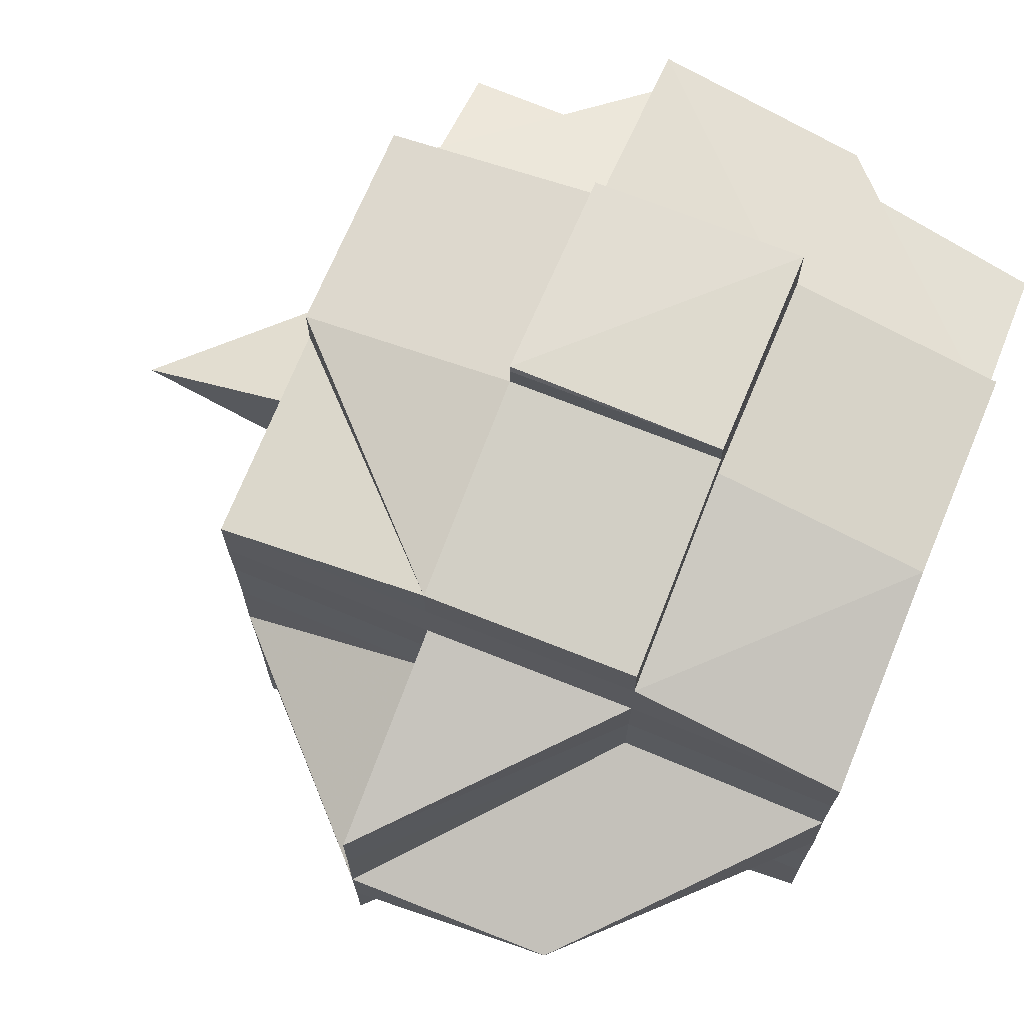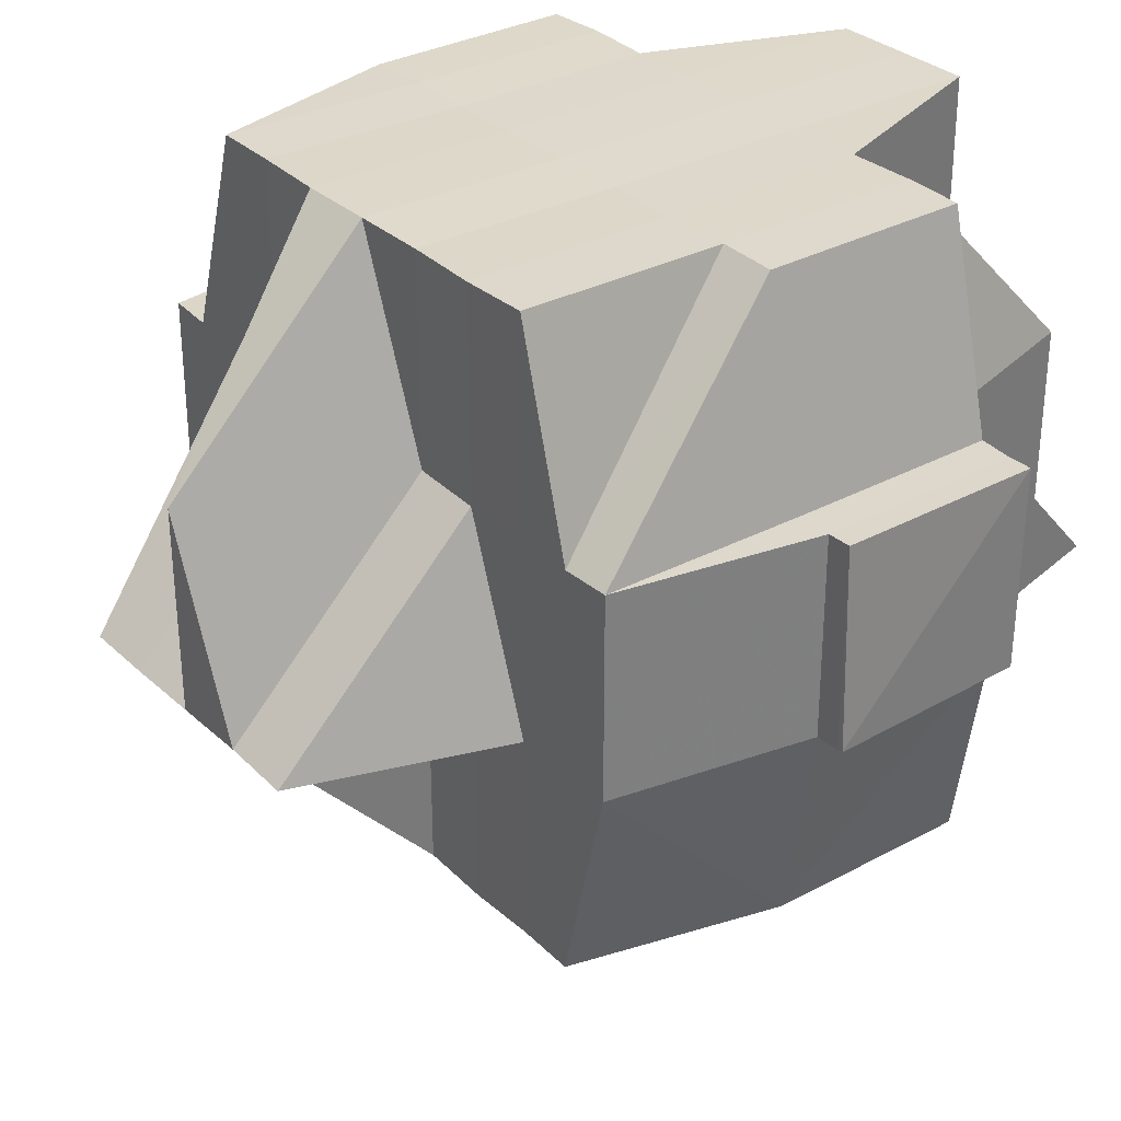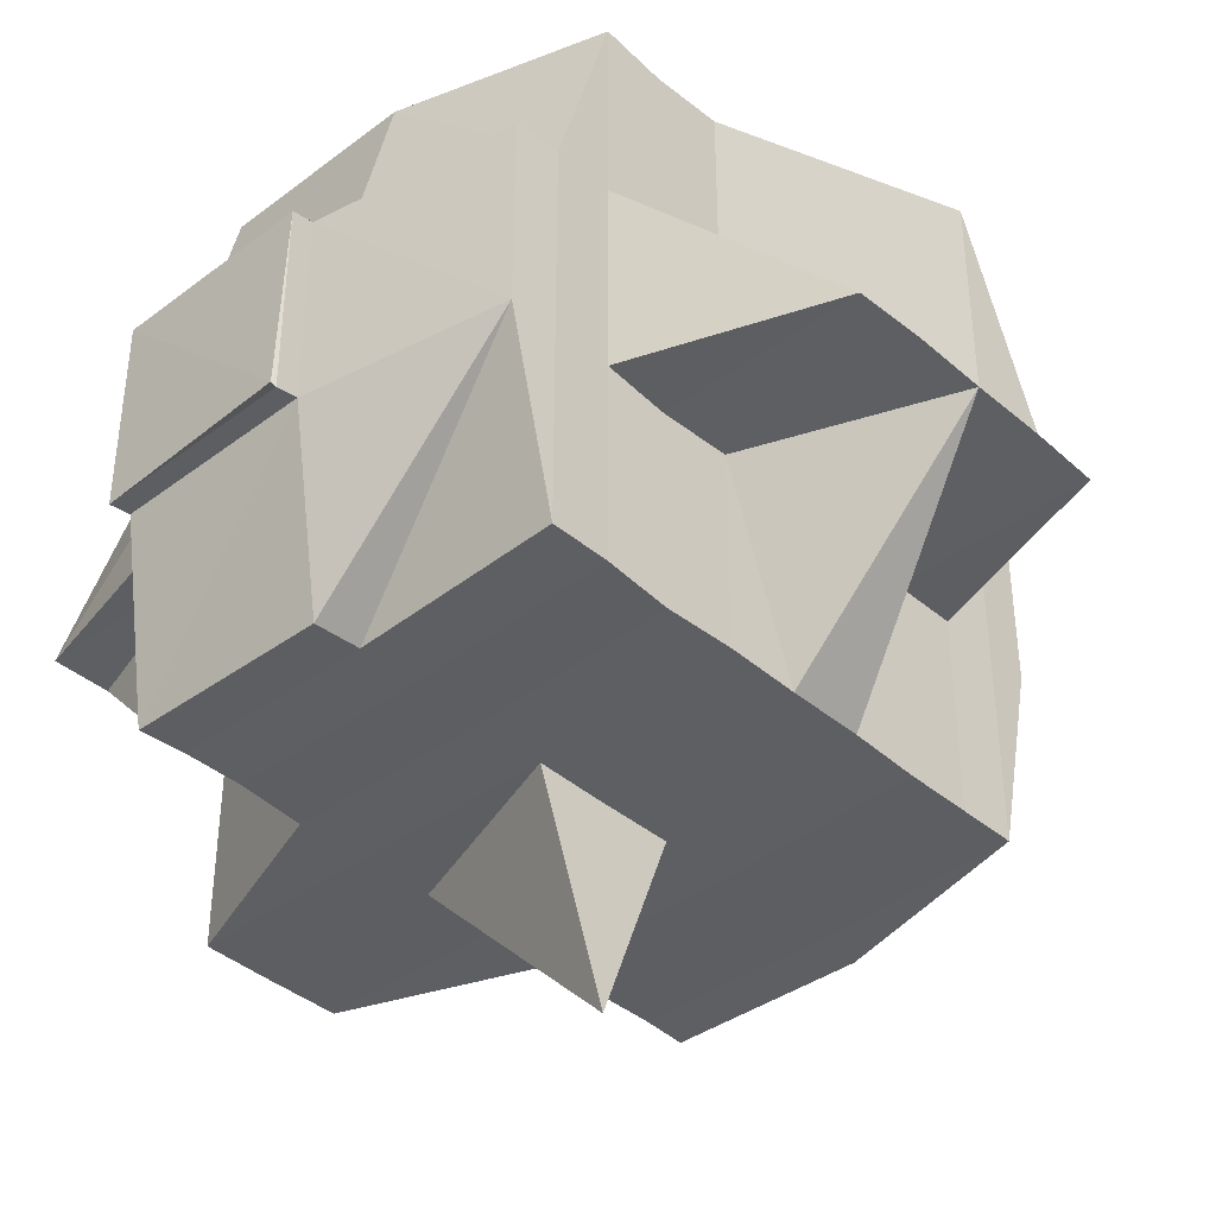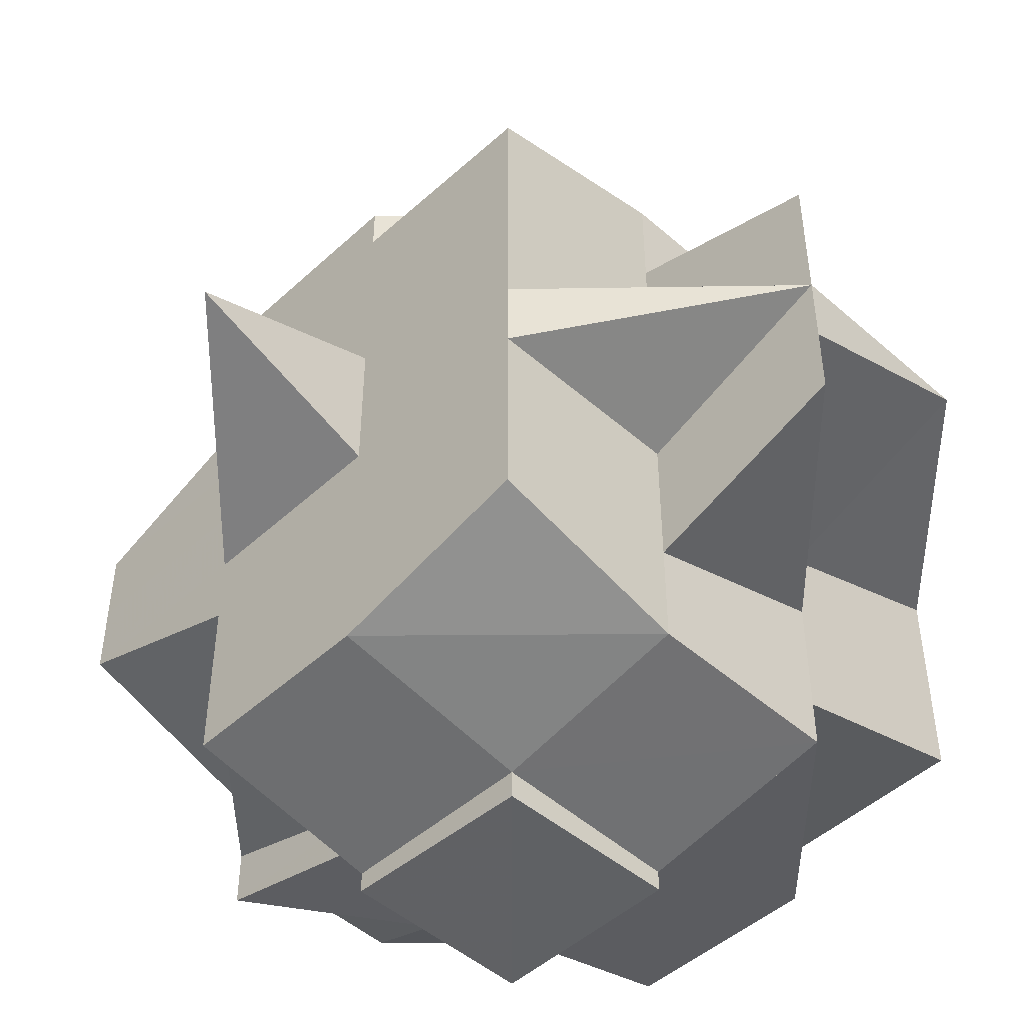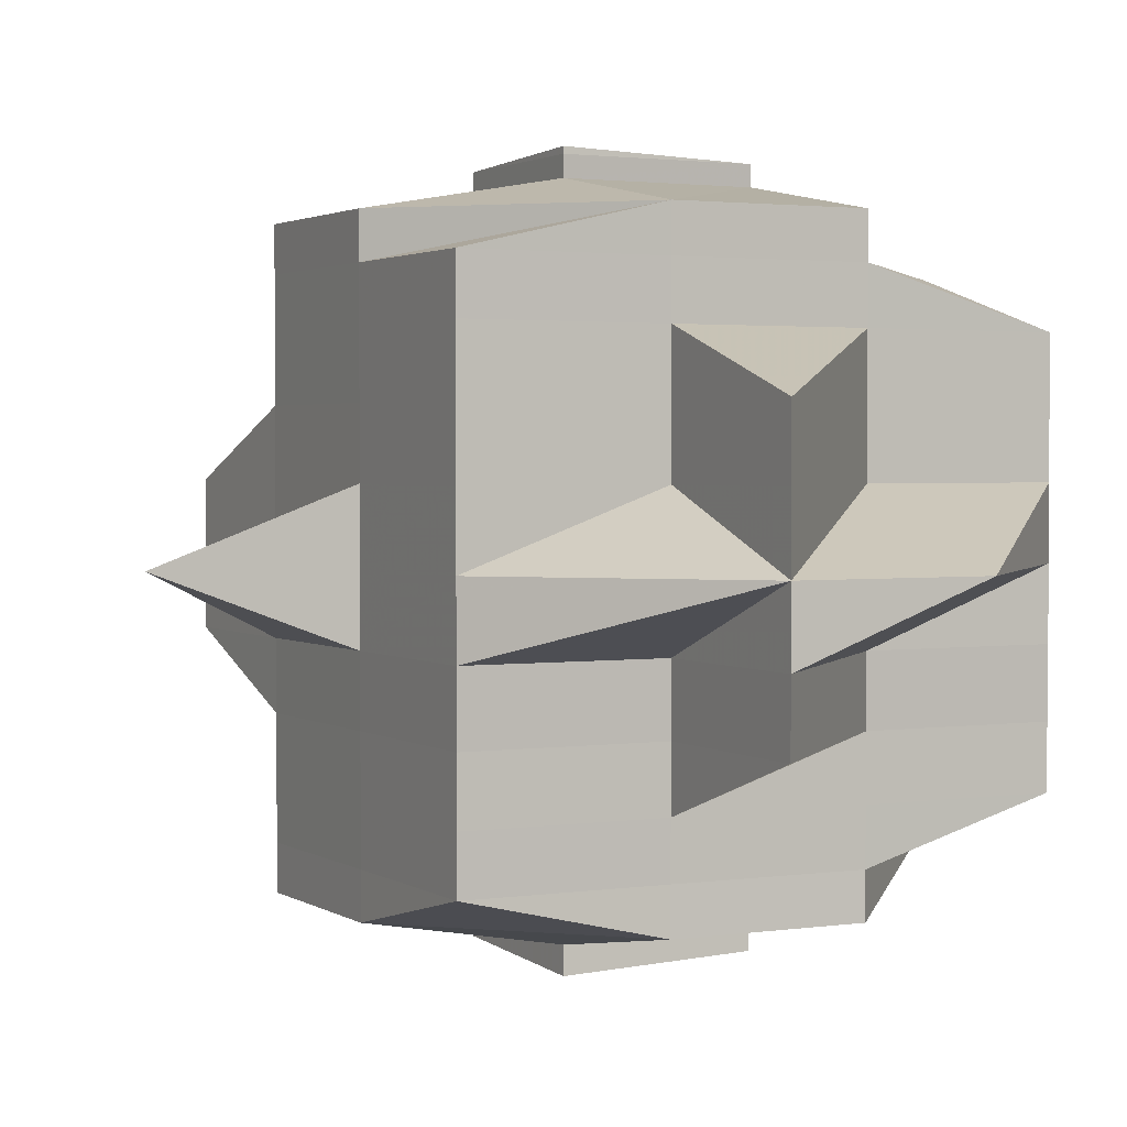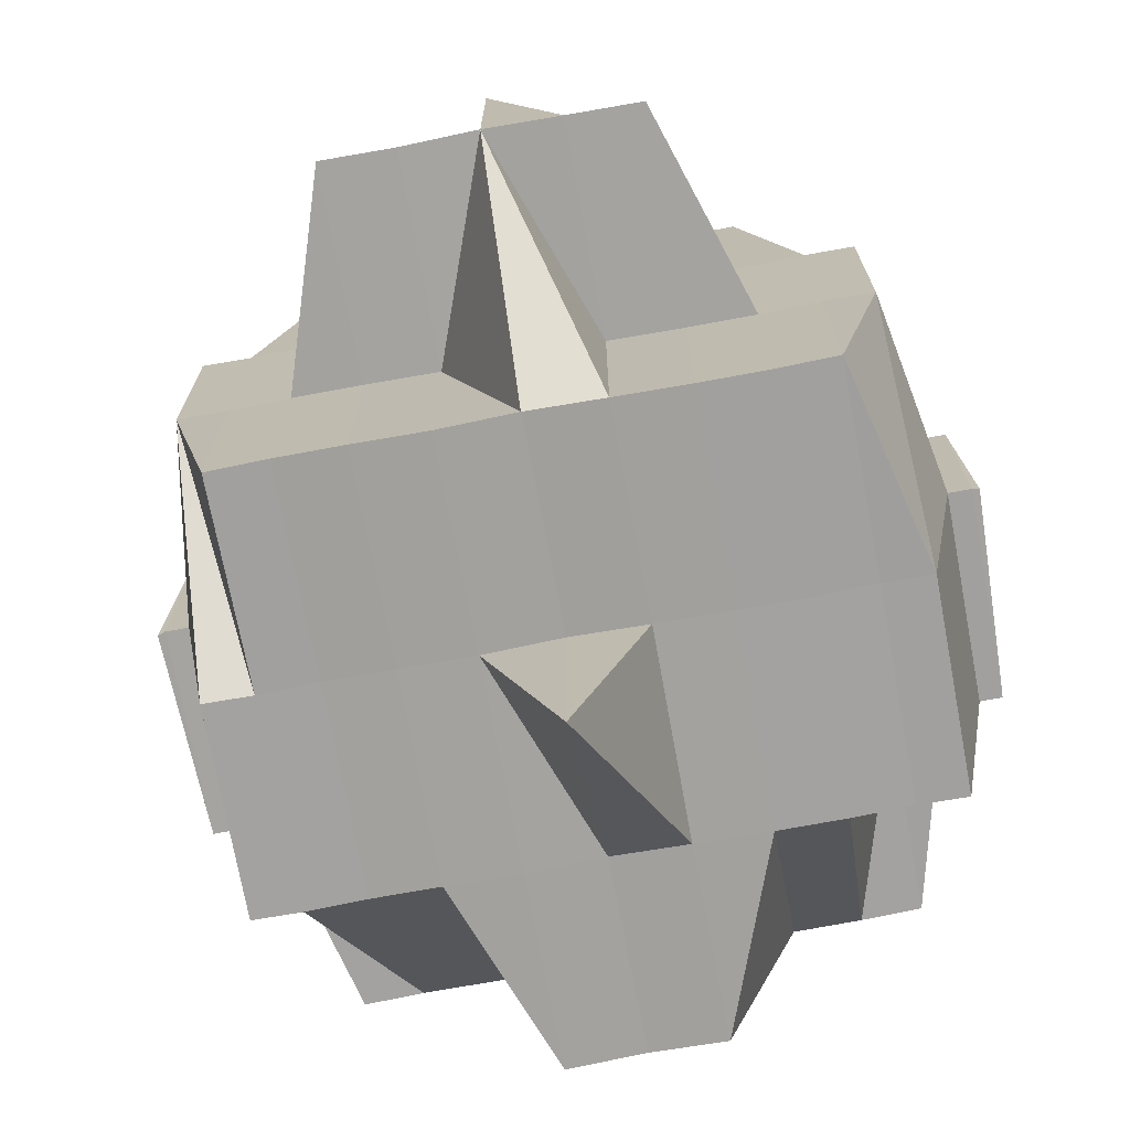
<metadata>
{"format":"obj","ext":"obj","renderer":"f3d","projection":"perspective","resolution":1024,"background":"white","views":[{"elev":70.8,"azim":112.3,"up":"+Z"},{"elev":31.6,"azim":142.6,"up":"+Y"},{"elev":-39.5,"azim":43.0,"up":"+Y"},{"elev":-47.9,"azim":45.6,"up":"+Z"},{"elev":2.2,"azim":62.9,"up":"+Z"},{"elev":-72.2,"azim":100.6,"up":"+Y"}]}
</metadata>
<code>
o 3404
v 2157 1897 7.605
v 2157 1897 7.605
v 2157 1897 7.605
v 2157 1897 7.604
v 2157 1897 7.604
v 2157 1897 7.605
v 2157 1897 7.605
v 2157 1897 7.605
v 2157 1897 7.605
v 2157 1897 7.604
v 2157 1897 7.604
v 2157 1897 7.605
v 2157 1897 7.605
v 2157 1897 7.605
v 2157 1897 7.604
v 2157 1897 7.602
v 2157 1897 7.604
v 2157 1897 7.602
v 2157 1897 7.602
v 2157 1897 7.6
v 2157 1897 7.602
v 2157 1897 7.604
v 2157 1897 7.6
v 2157 1897 7.604
v 2157 1897 7.605
v 2157 1897 7.6
v 2157 1897 7.602
v 2157 1897 7.6
v 2157 1897 7.597
v 2157 1897 7.6
v 2157 1897 7.602
v 2157 1897 7.597
v 2157 1897 7.597
v 2157 1897 7.6
v 2157 1897 7.597
v 2157 1897 7.594
v 2157 1897 7.604
v 2157 1897 7.605
v 2157 1897 7.604
v 2157 1897 7.605
v 2157 1897 7.604
v 2157 1897 7.602
v 2157 1897 7.604
v 2157 1897 7.602
v 2157 1897 7.602
v 2157 1897 7.604
v 2157 1897 7.602
v 2157 1897 7.6
v 2157 1897 7.602
v 2157 1897 7.604
v 2157 1897 7.602
v 2157 1897 7.602
v 2157 1897 7.602
v 2157 1897 7.602
v 2157 1897 7.6
v 2157 1897 7.6
v 2157 1897 7.6
v 2157 1897 7.6
v 2157 1897 7.597
v 2157 1897 7.597
v 2157 1897 7.6
v 2157 1897 7.597
v 2157 1897 7.597
v 2157 1897 7.597
v 2157 1897 7.594
v 2157 1897 7.597
v 2157 1897 7.594
v 2157 1897 7.6
v 2157 1897 7.597
v 2157 1897 7.594
v 2157 1897 7.59
v 2157 1897 7.594
v 2157 1897 7.594
v 2157 1897 7.59
v 2157 1897 7.597
v 2157 1897 7.597
v 2157 1897 7.594
v 2157 1897 7.6
v 2157 1897 7.59
v 2157 1897 7.594
v 2157 1897 7.586
v 2157 1897 7.59
v 2157 1897 7.6
v 2157 1897 7.602
v 2157 1897 7.602
v 2157 1897 7.6
v 2157 1897 7.59
v 2157 1897 7.594
v 2157 1897 7.586
v 2157 1897 7.594
v 2157 1897 7.597
v 2157 1897 7.583
v 2157 1897 7.583
v 2157 1897 7.579
v 2157 1897 7.579
v 2157 1897 7.576
v 2157 1897 7.576
v 2157 1897 7.586
v 2157 1897 7.586
v 2157 1897 7.583
v 2157 1897 7.586
v 2157 1897 7.583
v 2157 1897 7.59
v 2157 1897 7.59
v 2157 1897 7.59
v 2157 1897 7.594
v 2157 1897 7.594
v 2157 1897 7.597
v 2157 1897 7.579
v 2157 1897 7.579
v 2157 1897 7.583
v 2157 1897 7.579
v 2157 1897 7.576
v 2157 1897 7.576
v 2157 1897 7.576
v 2157 1897 7.576
v 2157 1897 7.573
v 2157 1897 7.583
v 2157 1897 7.583
v 2157 1897 7.586
v 2157 1897 7.576
v 2157 1897 7.573
v 2157 1897 7.573
v 2157 1897 7.576
v 2157 1897 7.573
v 2157 1897 7.576
v 2157 1897 7.583
v 2157 1897 7.57
v 2157 1897 7.57
v 2157 1897 7.569
v 2157 1897 7.568
v 2157 1897 7.568
v 2157 1897 7.569
v 2157 1897 7.569
v 2157 1897 7.569
v 2157 1897 7.57
v 2157 1897 7.569
v 2157 1897 7.568
v 2157 1897 7.568
v 2157 1897 7.569
v 2157 1897 7.569
v 2157 1897 7.57
v 2157 1897 7.573
v 2157 1897 7.573
v 2157 1897 7.573
v 2157 1897 7.576
v 2157 1897 7.573
v 2157 1897 7.576
v 2157 1897 7.57
v 2157 1897 7.57
v 2157 1897 7.573
v 2157 1897 7.57
v 2157 1897 7.573
v 2157 1897 7.576
v 2157 1897 7.573
v 2157 1897 7.57
v 2157 1897 7.573
v 2157 1897 7.57
v 2157 1897 7.569
v 2157 1897 7.57
v 2157 1897 7.573
v 2157 1897 7.57
v 2157 1897 7.573
v 2157 1897 7.569
v 2157 1897 7.569
v 2157 1897 7.569
v 2157 1897 7.57
v 2157 1897 7.57
v 2157 1897 7.57
v 2157 1897 7.57
v 2157 1897 7.573
v 2157 1897 7.573
v 2157 1897 7.573
v 2157 1897 7.576
v 2157 1897 7.576
v 2157 1897 7.576
v 2157 1897 7.573
v 2157 1897 7.579
v 2157 1897 7.579
v 2157 1897 7.583
v 2157 1897 7.583
v 2157 1897 7.579
v 2157 1897 7.583
v 2157 1897 7.583
v 2157 1897 7.586
v 2157 1897 7.579
v 2157 1897 7.576
v 2157 1897 7.583
v 2157 1897 7.583
v 2157 1897 7.579
v 2157 1897 7.573
v 2157 1897 7.576
v 2157 1897 7.579
v 2157 1897 7.583
v 2157 1897 7.579
v 2157 1897 7.579
v 2157 1897 7.576
v 2157 1897 7.583
v 2157 1897 7.586
v 2157 1897 7.583
v 2157 1897 7.579
v 2157 1897 7.583
v 2157 1897 7.586
v 2157 1897 7.586
v 2157 1897 7.586
v 2157 1897 7.59
v 2157 1897 7.59
v 2157 1897 7.59
v 2157 1897 7.59
v 2157 1897 7.594
v 2157 1897 7.597
v 2157 1897 7.59
v 2157 1897 7.594
v 2157 1897 7.594
v 2157 1897 7.59
v 2157 1897 7.59
v 2157 1897 7.59
v 2157 1897 7.586
v 2157 1897 7.586
v 2157 1897 7.594
v 2157 1897 7.597
v 2157 1897 7.59
v 2157 1897 7.586
v 2157 1897 7.583
v 2157 1897 7.586
v 2157 1897 7.59
v 2157 1897 7.594
v 2157 1897 7.59
v 2157 1897 7.586
v 2157 1897 7.597
v 2157 1897 7.6
v 2157 1897 7.6
v 2157 1897 7.602
v 2157 1897 7.6
v 2157 1897 7.597
v 2157 1897 7.6
v 2157 1897 7.597
v 2157 1897 7.6
v 2157 1897 7.594
v 2157 1897 7.597
v 2157 1897 7.6
v 2157 1897 7.6
v 2157 1897 7.602
v 2157 1897 7.594
v 2157 1897 7.594
v 2157 1897 7.59
v 2157 1897 7.59
v 2157 1897 7.59
v 2157 1897 7.59
v 2157 1897 7.586
v 2157 1897 7.586
v 2157 1897 7.59
v 2157 1897 7.594
v 2157 1897 7.586
v 2157 1897 7.59
v 2157 1897 7.586
v 2157 1897 7.583
v 2157 1897 7.586
v 2157 1897 7.59
v 2157 1897 7.586
v 2157 1897 7.579
v 2157 1897 7.583
v 2157 1897 7.576
v 2157 1897 7.576
v 2157 1897 7.579
v 2157 1897 7.583
v 2157 1897 7.586
v 2157 1897 7.579
v 2157 1897 7.583
v 2157 1897 7.583
v 2157 1897 7.579
v 2157 1897 7.576
v 2157 1897 7.576
v 2157 1897 7.573
v 2157 1897 7.579
v 2157 1897 7.576
v 2157 1897 7.579
v 2157 1897 7.583
v 2157 1897 7.583
v 2157 1897 7.586
v 2157 1897 7.579
v 2157 1897 7.583
v 2157 1897 7.586
v 2157 1897 7.59
v 2157 1897 7.594
v 2157 1897 7.586
v 2157 1897 7.59
v 2157 1897 7.583
v 2157 1897 7.605
v 2157 1897 7.605
v 2157 1897 7.605
v 2157 1897 7.605
v 2157 1897 7.605
v 2157 1897 7.602
v 2157 1897 7.602
v 2157 1897 7.604
v 2157 1897 7.6
v 2157 1897 7.6
v 2157 1897 7.602
v 2157 1897 7.6
v 2157 1897 7.597
v 2157 1897 7.602
v 2157 1897 7.6
v 2157 1897 7.602
v 2157 1897 7.586
v 2157 1897 7.586
v 2157 1897 7.59
v 2157 1897 7.586
v 2157 1897 7.583
v 2157 1897 7.573
v 2157 1897 7.573
v 2157 1897 7.57
v 2157 1897 7.573
v 2157 1897 7.57
v 2157 1897 7.57
v 2157 1897 7.57
v 2157 1897 7.57
v 2157 1897 7.573
v 2157 1897 7.573
v 2157 1897 7.57
v 2157 1897 7.573
v 2157 1897 7.569
v 2157 1897 7.568
v 2157 1897 7.569
v 2157 1897 7.567
v 2157 1897 7.568
v 2157 1897 7.568
v 2157 1897 7.568
v 2157 1897 7.568
v 2157 1897 7.569
v 2157 1897 7.568
v 2157 1897 7.569
v 2157 1897 7.569
v 2157 1897 7.568
v 2157 1897 7.567
v 2157 1897 7.568
v 2157 1897 7.567
v 2157 1897 7.568
f 1 2 3
f 4 5 2
f 6 4 7
f 8 9 3
f 10 11 9
f 12 10 13
f 14 15 8
f 15 16 17
f 18 19 17
f 19 20 21
f 19 21 22
f 18 23 19
f 24 22 25
f 26 23 27
f 28 29 23
f 23 30 31
f 32 33 30
f 23 32 34
f 35 32 23
f 35 36 32
f 37 24 38
f 38 39 40
f 41 42 37
f 43 44 41
f 44 45 46
f 47 42 46
f 47 48 49
f 50 51 24
f 52 51 37
f 51 53 39
f 54 55 51
f 56 57 53
f 51 56 18
f 58 56 51
f 59 60 57
f 56 59 61
f 58 62 56
f 62 59 56
f 63 62 58
f 64 65 59
f 66 63 58
f 63 67 62
f 68 66 58
f 69 70 63
f 70 71 67
f 72 67 63
f 73 74 72
f 75 66 68
f 76 77 66
f 78 76 68
f 77 79 80
f 79 81 82
f 68 83 84
f 85 68 52
f 86 68 85
f 82 87 88
f 82 89 87
f 90 88 91
f 92 93 89
f 94 95 93
f 96 97 95
f 98 99 82
f 98 92 99
f 100 92 98
f 101 102 98
f 103 101 104
f 104 105 106
f 107 106 108
f 100 109 92
f 109 110 111
f 112 109 100
f 113 114 110
f 109 113 94
f 115 113 109
f 112 115 109
f 116 117 113
f 118 112 100
f 118 119 120
f 121 115 112
f 121 122 115
f 123 122 124
f 122 125 126
f 127 112 118
f 128 129 125
f 128 130 129
f 131 132 130
f 133 131 134
f 135 134 128
f 136 133 128
f 137 138 135
f 138 139 140
f 141 140 142
f 143 136 144
f 144 142 145
f 144 145 146
f 147 144 148
f 149 141 150
f 149 142 151
f 152 137 149
f 153 151 154
f 153 149 155
f 156 149 157
f 158 159 156
f 160 152 161
f 161 162 163
f 164 165 162
f 166 164 167
f 168 166 169
f 167 159 170
f 167 170 171
f 172 167 171
f 171 170 173
f 173 170 161
f 171 173 174
f 173 161 175
f 174 173 175
f 176 177 174
f 178 176 179
f 180 178 181
f 179 182 183
f 184 183 185
f 186 187 182
f 188 186 189
f 174 175 190
f 175 191 192
f 175 192 193
f 190 193 194
f 190 175 195
f 196 197 190
f 198 194 199
f 200 196 198
f 201 190 198
f 198 190 202
f 203 200 204
f 189 198 204
f 204 198 205
f 204 205 206
f 206 205 207
f 208 204 206
f 71 203 208
f 99 204 208
f 208 209 210
f 67 210 211
f 212 208 67
f 67 208 213
f 213 214 59
f 59 214 35
f 65 215 214
f 214 36 35
f 206 207 214
f 214 207 36
f 207 216 36
f 216 217 36
f 207 218 216
f 205 218 207
f 216 219 217
f 218 219 216
f 36 217 220
f 36 220 32
f 32 220 221
f 217 222 220
f 223 224 218
f 219 225 226
f 220 227 221
f 220 222 227
f 228 229 222
f 221 227 230
f 221 230 231
f 232 231 233
f 234 235 231
f 231 230 236
f 231 236 47
f 230 237 236
f 236 237 238
f 230 239 237
f 227 239 230
f 237 240 241
f 242 241 243
f 239 244 237
f 237 244 75
f 244 245 240
f 227 246 239
f 239 247 244
f 222 246 227
f 248 249 245
f 244 248 107
f 247 248 244
f 250 251 249
f 252 247 253
f 247 254 248
f 255 256 247
f 256 257 254
f 258 254 247
f 254 120 259
f 254 118 260
f 127 118 254
f 261 112 127
f 261 121 112
f 262 261 127
f 263 121 261
f 263 144 121
f 264 144 263
f 265 263 261
f 264 263 265
f 265 261 262
f 262 266 267
f 268 264 265
f 269 265 262
f 268 265 269
f 270 271 269
f 272 264 268
f 272 153 264
f 161 153 272
f 273 274 272
f 275 272 268
f 276 272 275
f 277 273 275
f 275 268 278
f 224 277 279
f 195 275 279
f 279 275 278
f 202 279 218
f 218 279 219
f 279 278 219
f 219 278 280
f 278 281 282
f 278 282 225
f 280 283 222
f 222 283 246
f 229 270 283
f 246 284 285
f 286 267 284
f 283 286 246
f 246 286 287
f 283 269 286
f 288 269 283
f 269 262 286
f 286 262 258
f 289 290 291
f 290 292 293
f 294 295 296
f 297 298 299
f 300 301 298
f 302 303 304
f 305 306 307
f 308 309 306
f 310 172 113
f 113 172 96
f 311 312 310
f 172 313 114
f 314 315 172
f 117 314 172
f 316 317 318
f 319 320 321
f 322 323 324
f 323 325 326
f 327 325 328
f 329 326 330
f 331 329 332
f 332 328 333
f 334 335 336
f 336 337 338

</code>
